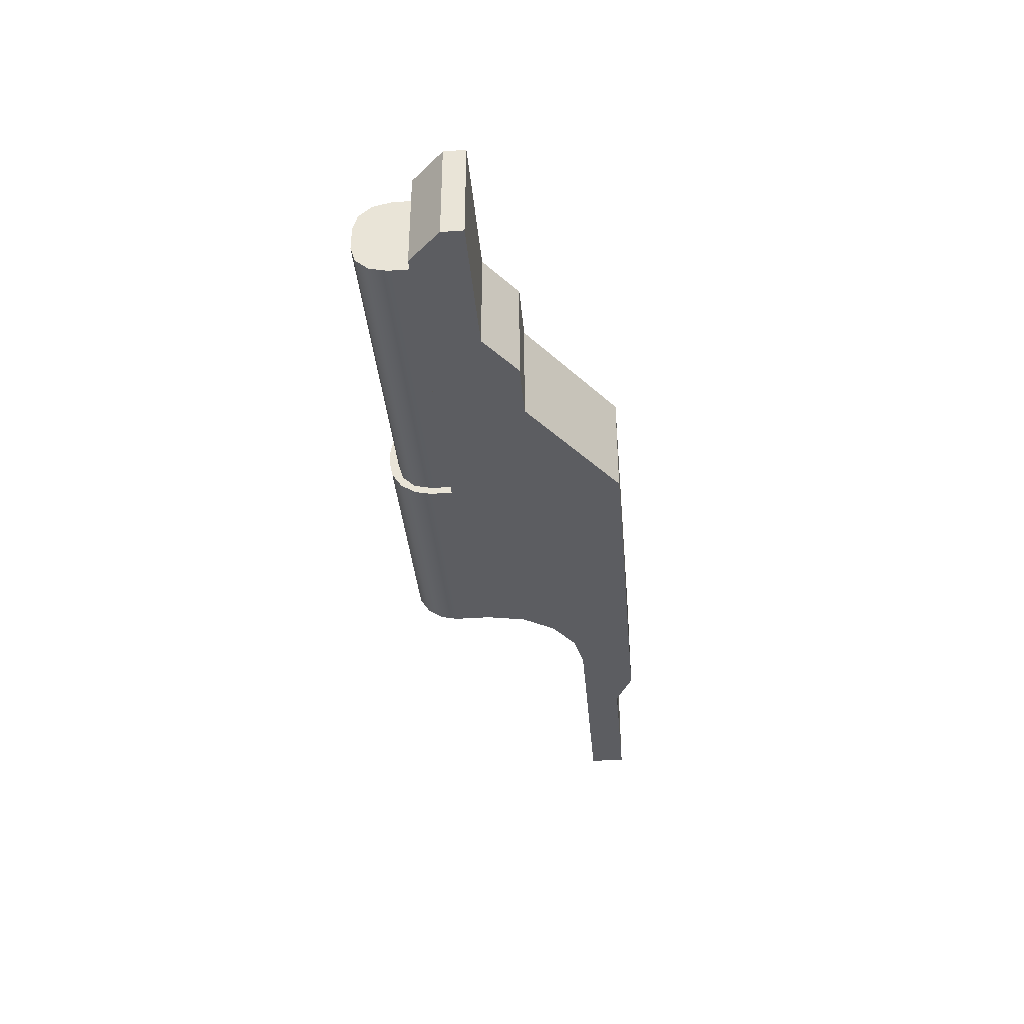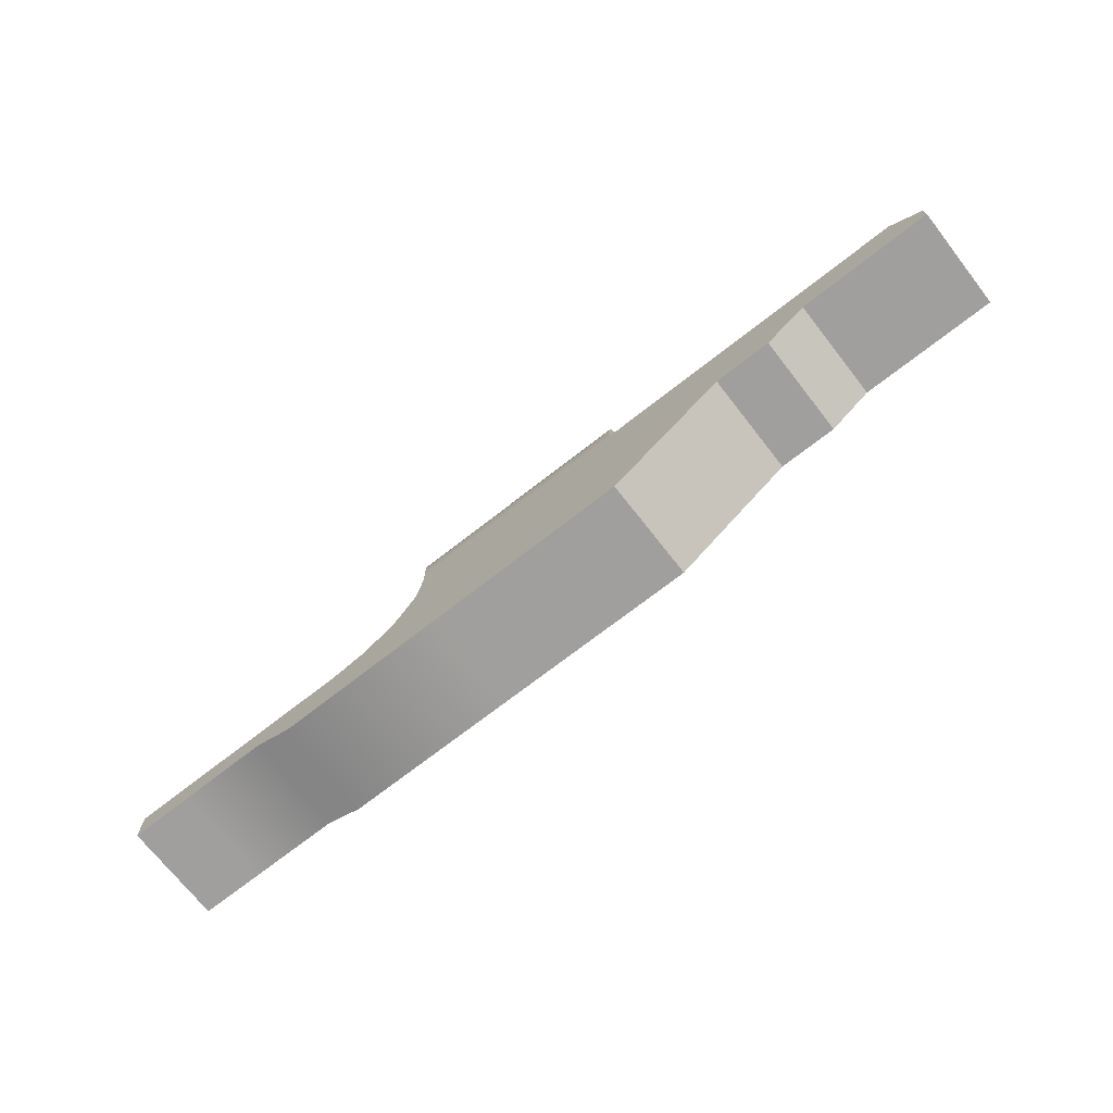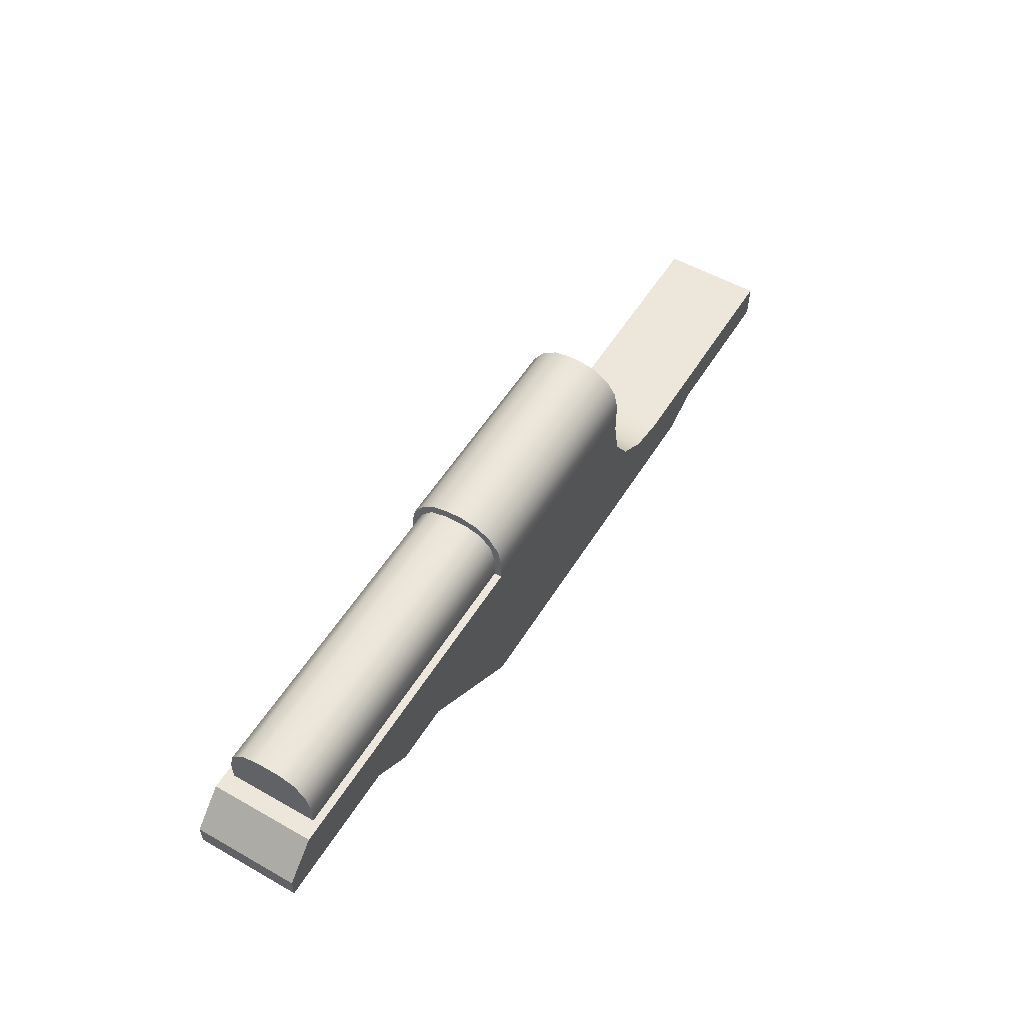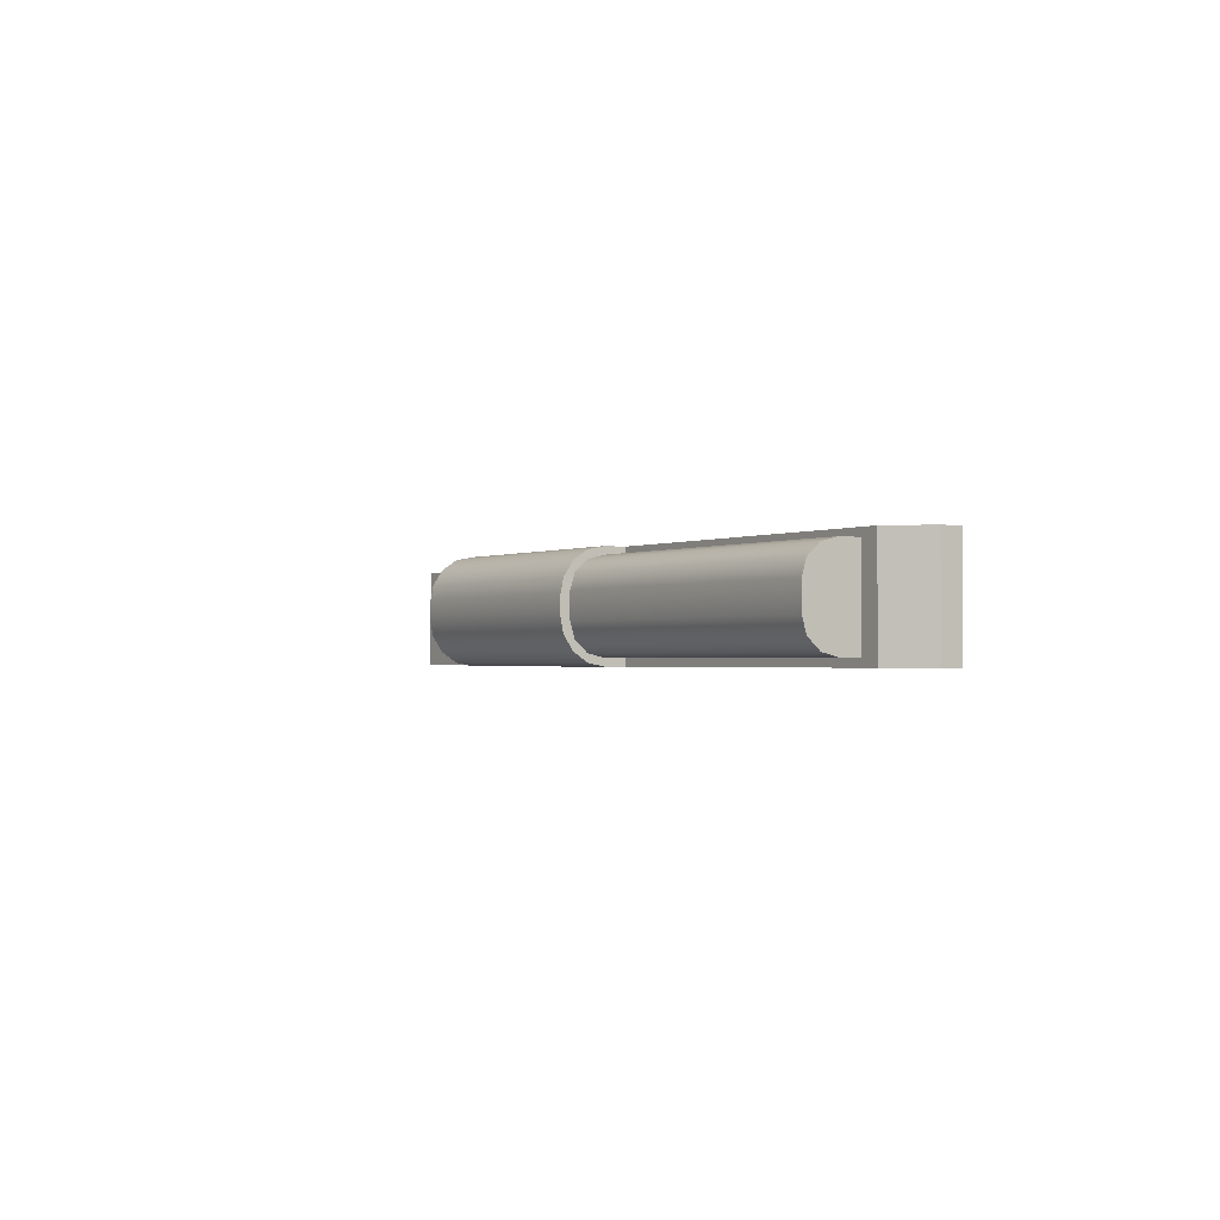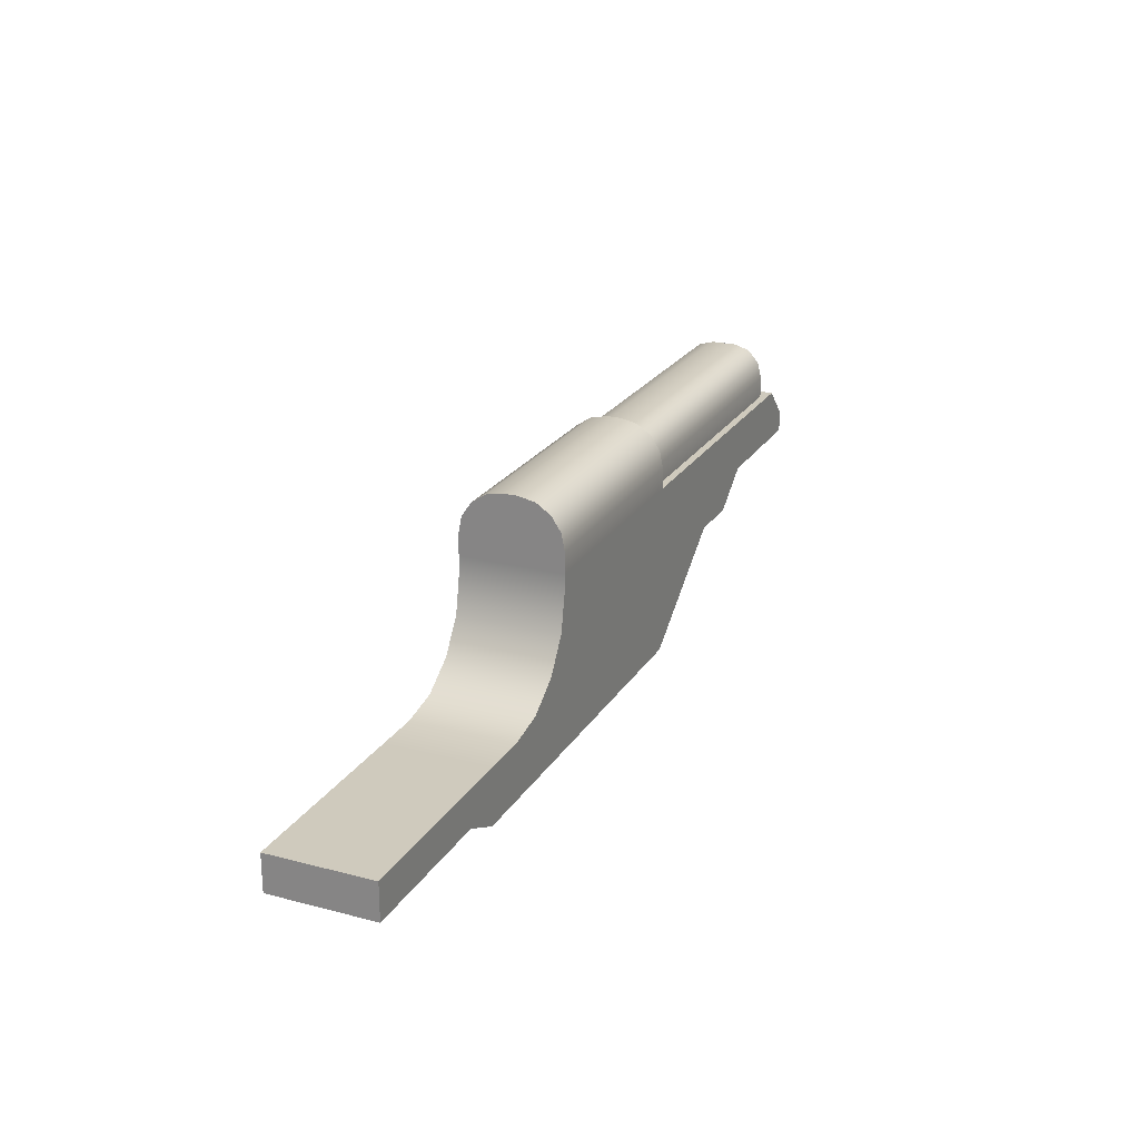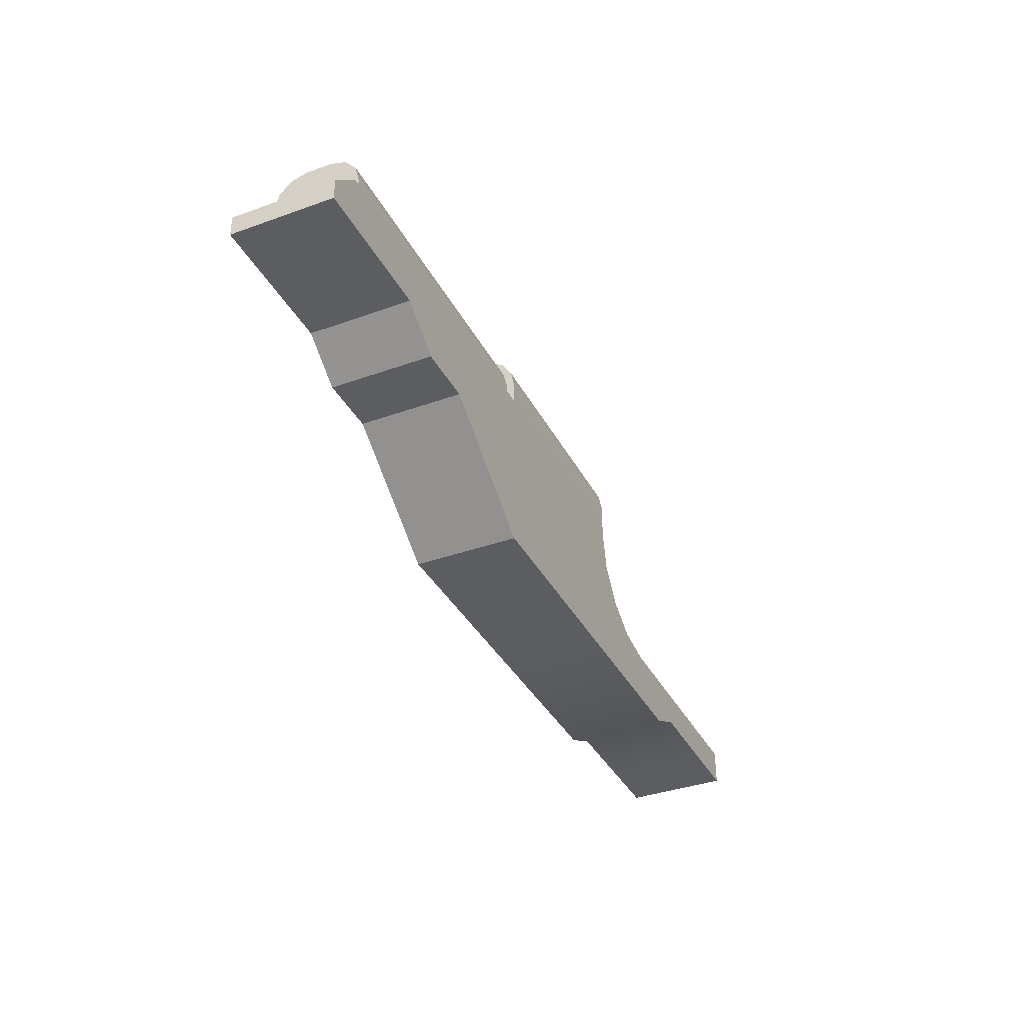
<metadata>
{"format":"obj","ext":"obj","renderer":"f3d","projection":"perspective","resolution":1024,"background":"white","views":[{"elev":-37.2,"azim":-85.0,"up":"+Z"},{"elev":-71.5,"azim":-142.0,"up":"+Y"},{"elev":54.0,"azim":-58.9,"up":"+Y"},{"elev":-1.4,"azim":-123.0,"up":"+Z"},{"elev":22.8,"azim":113.9,"up":"+Y"},{"elev":-36.7,"azim":-65.0,"up":"+Y"}]}
</metadata>
<code>
o Body_AR_1_Cube.236
v 0.4599 -0.121 0.0683
v 0.2612 0.03402 0.0683
v 0.3957 -0.121 0.0683
v 0.2612 0.0135 0.0683
v 0.3443 -0.1108 0.0683
v 0.3006 -0.08162 0.0683
v 0.2715 -0.03798 0.0683
v 0.4599 -0.1936 0.0683
v -0.5269 -0.03637 0.0683
v -0.04612 -0.1936 0.0683
v -0.04612 0.03402 0.0683
v -0.2072 -0.07887 0.0683
v -0.2072 0.03402 0.0683
v 0.7146 -0.121 0.0683
v 0.7146 -0.1691 0.0683
v 0.5123 -0.1691 0.0683
v 0.5123 -0.121 0.0683
v 0.6343 -0.1691 0.0683
v 0.6343 -0.121 0.0683
v -0.04612 0.1212 0.008754
v -0.04612 0.06169 0.0683
v -0.04612 0.1167 0.03154
v -0.04612 0.1038 0.05086
v -0.04612 0.08447 0.06377
v 0.2612 0.06169 0.0683
v 0.2612 0.1212 0.008754
v 0.2612 0.08447 0.06377
v 0.2612 0.1038 0.05086
v 0.2612 0.1167 0.03154
v -0.2847 -0.07887 0.0683
v -0.2847 0.03402 0.0683
v -0.3424 -0.03637 0.0683
v -0.3424 0.03402 0.0683
v -0.03537 0.0296 0.05833
v -0.4613 0.0296 0.05833
v -0.4613 0.108 0.01696
v -0.4613 0.06182 0.05833
v -0.4613 0.1018 0.03764
v -0.4613 0.08489 0.05278
v -0.03537 0.06182 0.05833
v -0.03537 0.108 0.01696
v -0.03537 0.08489 0.05278
v -0.03537 0.1018 0.03764
v -0.5269 -0.008312 0.0683
v -0.4846 0.03402 0.0683
v -0.4613 0.03656 0.05367
v -0.4613 0.09763 0.03565
v -0.4613 0.1029 0.01764
v -0.4613 0.08334 0.04884
v -0.4613 0.06382 0.05367
v 0.2232 0.03402 0.0683
v 0.2232 0.1212 0.008754
v 0.2232 0.1167 0.03154
v 0.2232 0.1038 0.05086
v 0.2232 0.08447 0.06377
v 0.2232 0.06169 0.0683
v 0.2232 -0.1936 0.0683
v 0.2074 -0.1936 0.0683
v 0.1829 -0.1936 0.0683
v -0.4293 0.0296 0.05833
v -0.4293 0.108 0.01696
v -0.4293 0.1018 0.03764
v -0.4293 0.08489 0.05278
v -0.4293 0.06182 0.05833
v 0.2612 0.03402 -0
v 0.4599 -0.121 -0
v 0.4599 -0.121 -0.0683
v 0.2612 0.03402 -0.0683
v 0.3957 -0.121 -0.0683
v 0.2612 0.0135 -0.0683
v 0.3443 -0.1108 -0.0683
v 0.3006 -0.08162 -0.0683
v 0.2715 -0.03798 -0.0683
v 0.2612 0.0135 -0
v 0.3957 -0.121 -0
v 0.2715 -0.03798 -0
v 0.3006 -0.08162 -0
v 0.3443 -0.1108 -0
v 0.4599 -0.1936 -0
v 0.4599 -0.1936 -0.0683
v -0.5269 -0.03637 -0.0683
v -0.5269 -0.03637 -0
v -0.04612 -0.1936 -0.0683
v -0.04612 0.03402 -0
v -0.04612 0.03402 -0.0683
v -0.04612 -0.1936 -0
v -0.2072 -0.07887 -0
v -0.2072 -0.07887 -0.0683
v -0.2072 0.03402 -0
v -0.2072 0.03402 -0.0683
v 0.7146 -0.121 -0.0683
v 0.7146 -0.121 -0
v 0.7146 -0.1691 -0
v 0.7146 -0.1691 -0.0683
v -0.04612 0.1212 -0
v 0.2612 0.1212 -0
v 0.5123 -0.1691 -0.0683
v 0.5123 -0.1691 -0
v 0.5123 -0.121 -0.0683
v 0.5123 -0.121 -0
v 0.6343 -0.1691 -0.0683
v 0.6343 -0.121 -0.0683
v 0.6343 -0.121 -0
v 0.6343 -0.1691 -0
v -0.04612 0.1212 -0.008754
v -0.04612 0.06169 -0.0683
v -0.04612 0.1167 -0.03154
v -0.04612 0.1038 -0.05086
v -0.04612 0.08447 -0.06377
v 0.2612 0.06169 -0.0683
v 0.2612 0.1212 -0.008754
v 0.2612 0.08447 -0.06377
v 0.2612 0.1038 -0.05086
v 0.2612 0.1167 -0.03154
v -0.2847 -0.07887 -0
v -0.2847 -0.07887 -0.0683
v -0.2847 0.03402 -0
v -0.2847 0.03402 -0.0683
v -0.3424 -0.03637 -0
v -0.3424 -0.03637 -0.0683
v -0.3424 0.03402 -0
v -0.3424 0.03402 -0.0683
v -0.03537 0.0296 -0
v -0.03537 0.0296 -0.05833
v -0.4613 0.0296 -0
v -0.4613 0.0296 -0.05833
v -0.4613 0.108 -0
v -0.03537 0.108 -0
v -0.4613 0.108 -0.01696
v -0.4613 0.06182 -0.05833
v -0.4613 0.1018 -0.03764
v -0.4613 0.08489 -0.05278
v -0.03537 0.06182 -0.05833
v -0.03537 0.108 -0.01696
v -0.03537 0.08489 -0.05278
v -0.03537 0.1018 -0.03764
v -0.4846 0.03402 -0
v -0.5269 -0.008312 -0
v -0.5269 -0.008312 -0.0683
v -0.4846 0.03402 -0.0683
v -0.4613 0.03656 -0
v -0.4613 0.03656 -0.05367
v -0.4613 0.1029 -0
v -0.4613 0.09763 -0.03565
v -0.4613 0.1029 -0.01764
v -0.4613 0.08334 -0.04884
v -0.4613 0.06382 -0.05367
v 0.2232 0.03402 -0.0683
v 0.2232 0.1212 -0
v 0.2232 0.1212 -0.008754
v 0.2232 0.1167 -0.03154
v 0.2232 0.1038 -0.05086
v 0.2232 0.08447 -0.06377
v 0.2232 0.06169 -0.0683
v 0.2232 -0.1936 -0
v 0.2232 -0.1936 -0.0683
v 0.2074 -0.1936 -0.0683
v 0.2074 -0.1936 -0
v 0.1879 -0.1936 -0
v 0.1829 -0.1936 -0.0683
v -0.4293 0.0296 -0
v -0.4293 0.0296 -0.05833
v -0.4293 0.108 -0
v -0.4293 0.108 -0.01696
v -0.4293 0.1018 -0.03764
v -0.4293 0.08489 -0.05278
v -0.4293 0.06182 -0.05833
f 82 9 44 138
f 10 11 13 12
f 3 1 66 75
f 3 75 78 5
f 5 78 77 6
f 6 77 76 7
f 7 76 74 4
f 2 4 74 65
f 8 57 155 79
f 104 93 15 18
f 12 13 31 30
f 119 32 9 82
f 11 84 89 13
f 86 10 12 87
f 14 19 18 15
f 19 14 92 103
f 65 96 26 29 28 27 25 2
f 92 14 15 93
f 11 21 24 23 22 20 95 84
f 1 17 100 66
f 57 8 1 3 5 6 7 4 2 51
f 79 98 16 8
f 17 19 103 100
f 30 31 33 32
f 98 104 18 16
f 52 53 29 26
f 53 54 28 29
f 54 55 27 28
f 55 56 25 27
f 52 149 95 20
f 1 8 16 17
f 13 89 117 31
f 87 12 30 115
f 32 33 45 44 9
f 31 117 121 33
f 115 30 32 119
f 137 138 44 45
f 33 121 137 45
f 16 18 19 17
f 46 50 49 47 48 143 141
f 2 25 56 51
f 26 96 149 52
f 57 58 158 155
f 24 21 56 55
f 58 59 159 158
f 59 10 86 159
f 23 24 55 54
f 22 23 54 53
f 52 20 22 53
f 51 56 21 11
f 51 11 10 59 58 57
f 82 138 139 81
f 83 88 90 85
f 69 75 66 67
f 69 71 78 75
f 71 72 77 78
f 72 73 76 77
f 73 70 74 76
f 68 65 74 70
f 80 79 155 156
f 104 101 94 93
f 88 116 118 90
f 119 82 81 120
f 85 90 89 84
f 86 87 88 83
f 91 94 101 102
f 102 103 92 91
f 65 68 110 112 113 114 111 96
f 92 93 94 91
f 85 84 95 105 107 108 109 106
f 67 66 100 99
f 156 148 68 70 73 72 71 69 67 80
f 79 80 97 98
f 99 100 103 102
f 116 120 122 118
f 98 97 101 104
f 150 111 114 151
f 151 114 113 152
f 152 113 112 153
f 153 112 110 154
f 150 105 95 149
f 67 99 97 80
f 90 118 117 89
f 87 115 116 88
f 120 81 139 140 122
f 118 122 121 117
f 115 119 120 116
f 137 140 139 138
f 122 140 137 121
f 97 99 102 101
f 142 141 143 145 144 146 147
f 68 148 154 110
f 111 150 149 96
f 156 155 158 157
f 109 153 154 106
f 157 158 159 160
f 160 159 86 83
f 108 152 153 109
f 107 151 152 108
f 150 151 107 105
f 148 85 106 154
f 148 156 157 160 83 85
f 123 128 41 43 42 40 34
f 61 62 43 41
f 62 63 42 43
f 63 64 40 42
f 34 40 64 60
f 41 128 163 61
f 34 60 161 123
f 123 124 133 135 136 134 128
f 164 134 136 165
f 165 136 135 166
f 166 135 133 167
f 124 162 167 133
f 134 164 163 128
f 124 123 161 162
f 60 35 125 161
f 38 47 49 39
f 61 163 127 36
f 60 64 37 35
f 127 143 48 36
f 37 50 46 35
f 36 48 47 38
f 39 49 50 37
f 35 46 141 125
f 39 37 64 63
f 38 39 63 62
f 36 38 62 61
f 162 161 125 126
f 131 132 146 144
f 164 129 127 163
f 162 126 130 167
f 127 129 145 143
f 130 126 142 147
f 129 131 144 145
f 132 130 147 146
f 126 125 141 142
f 132 166 167 130
f 131 165 166 132
f 129 164 165 131

</code>
